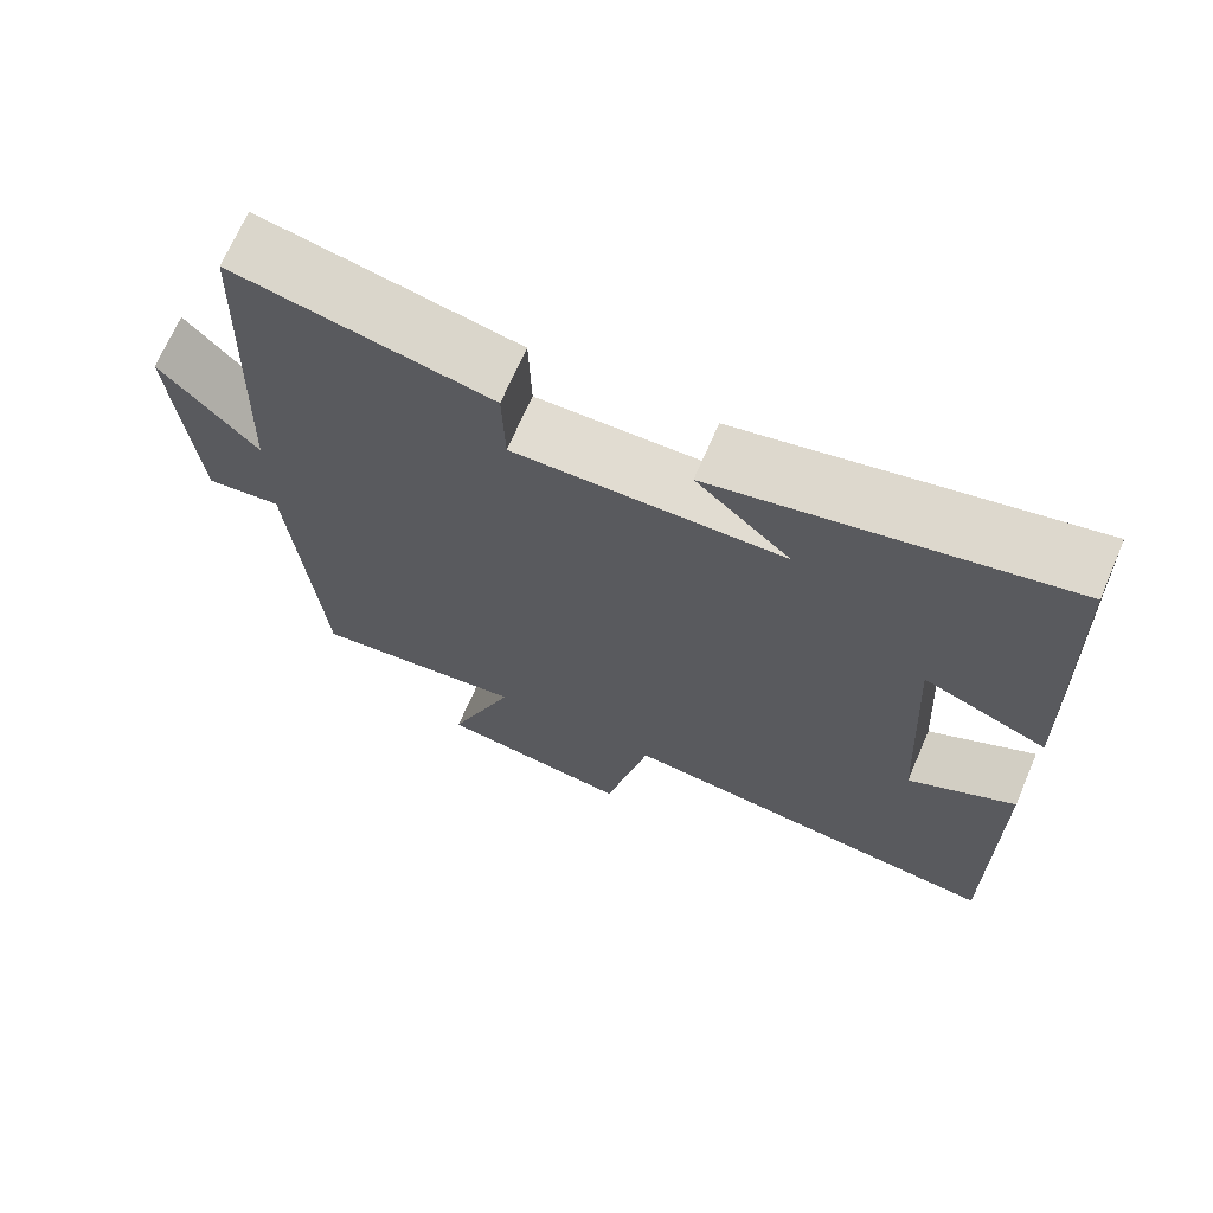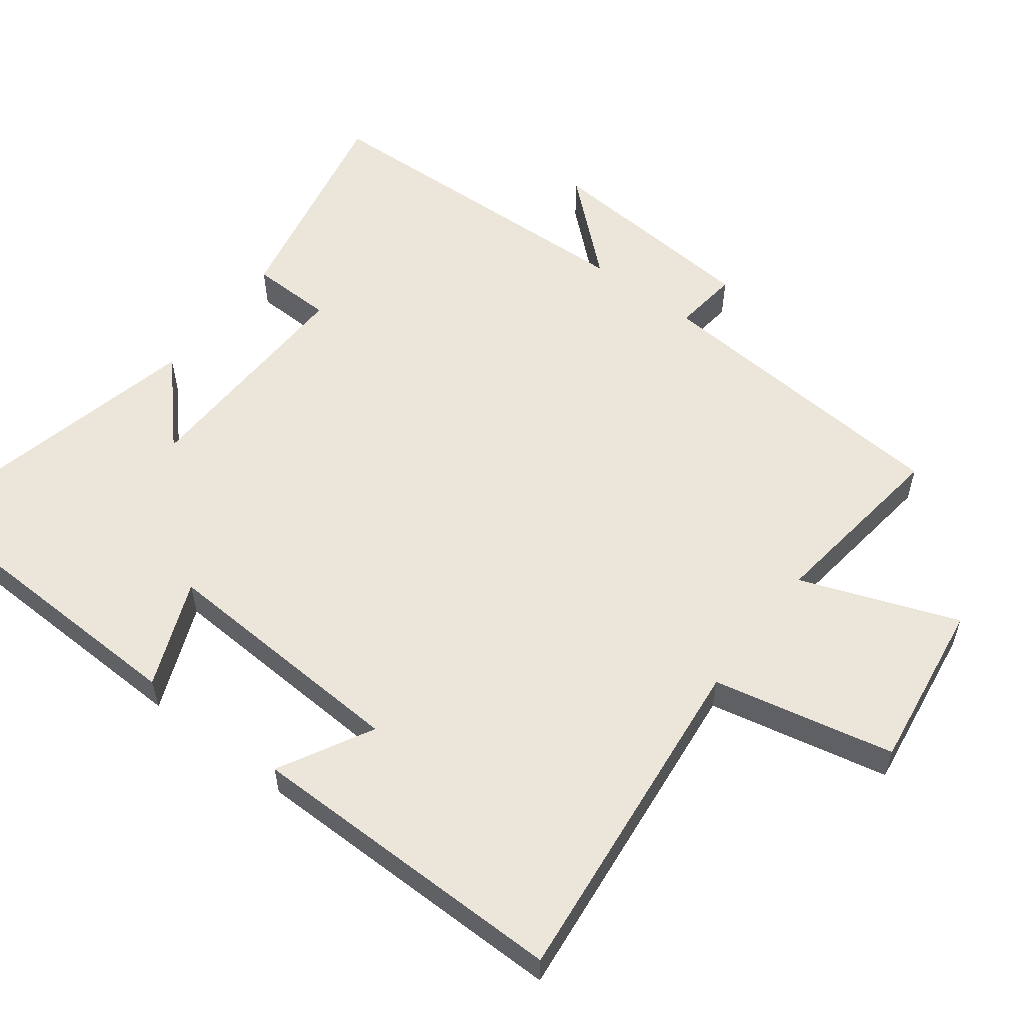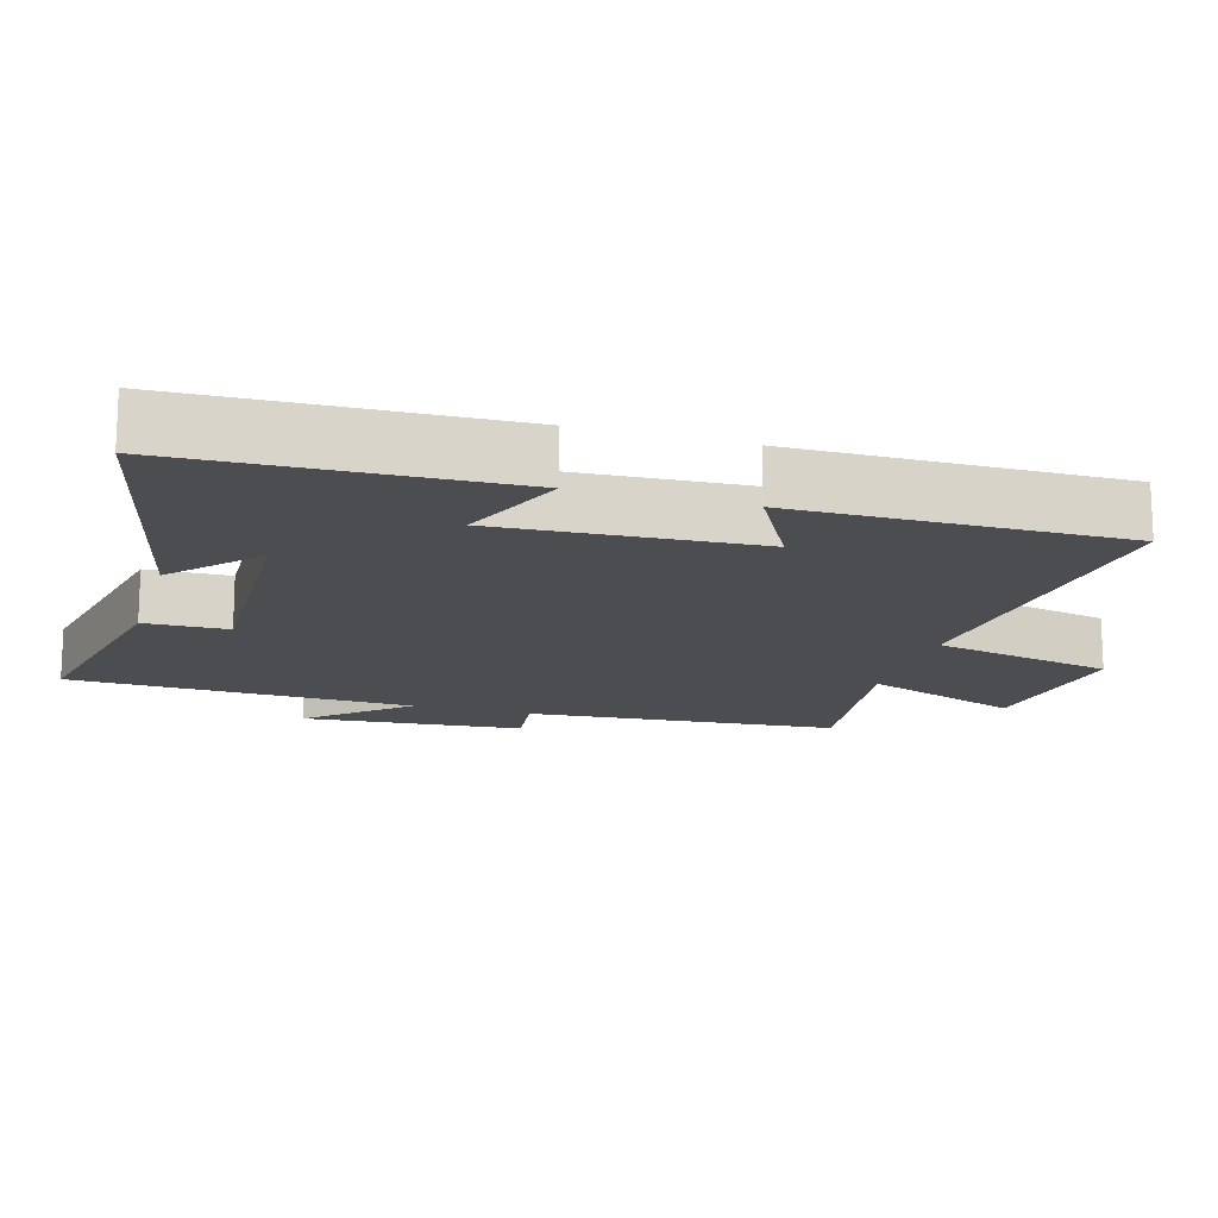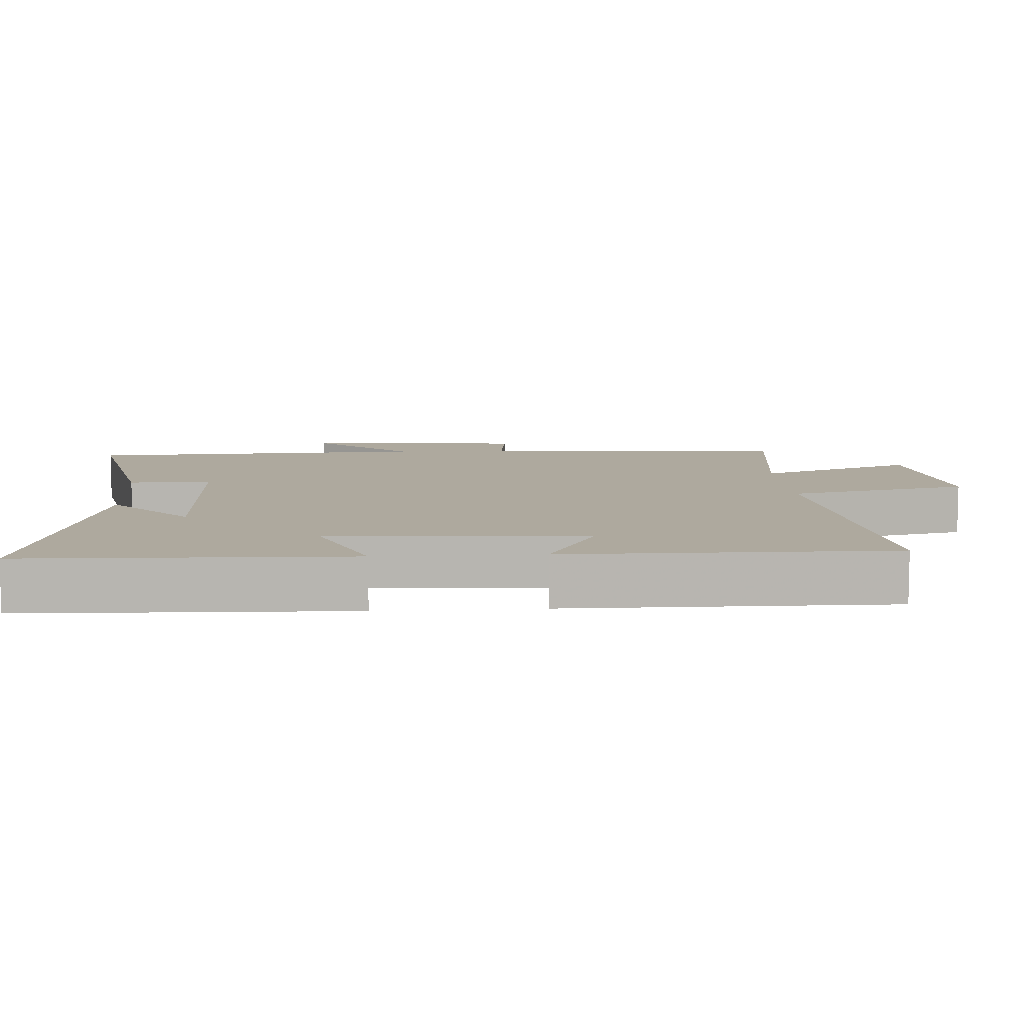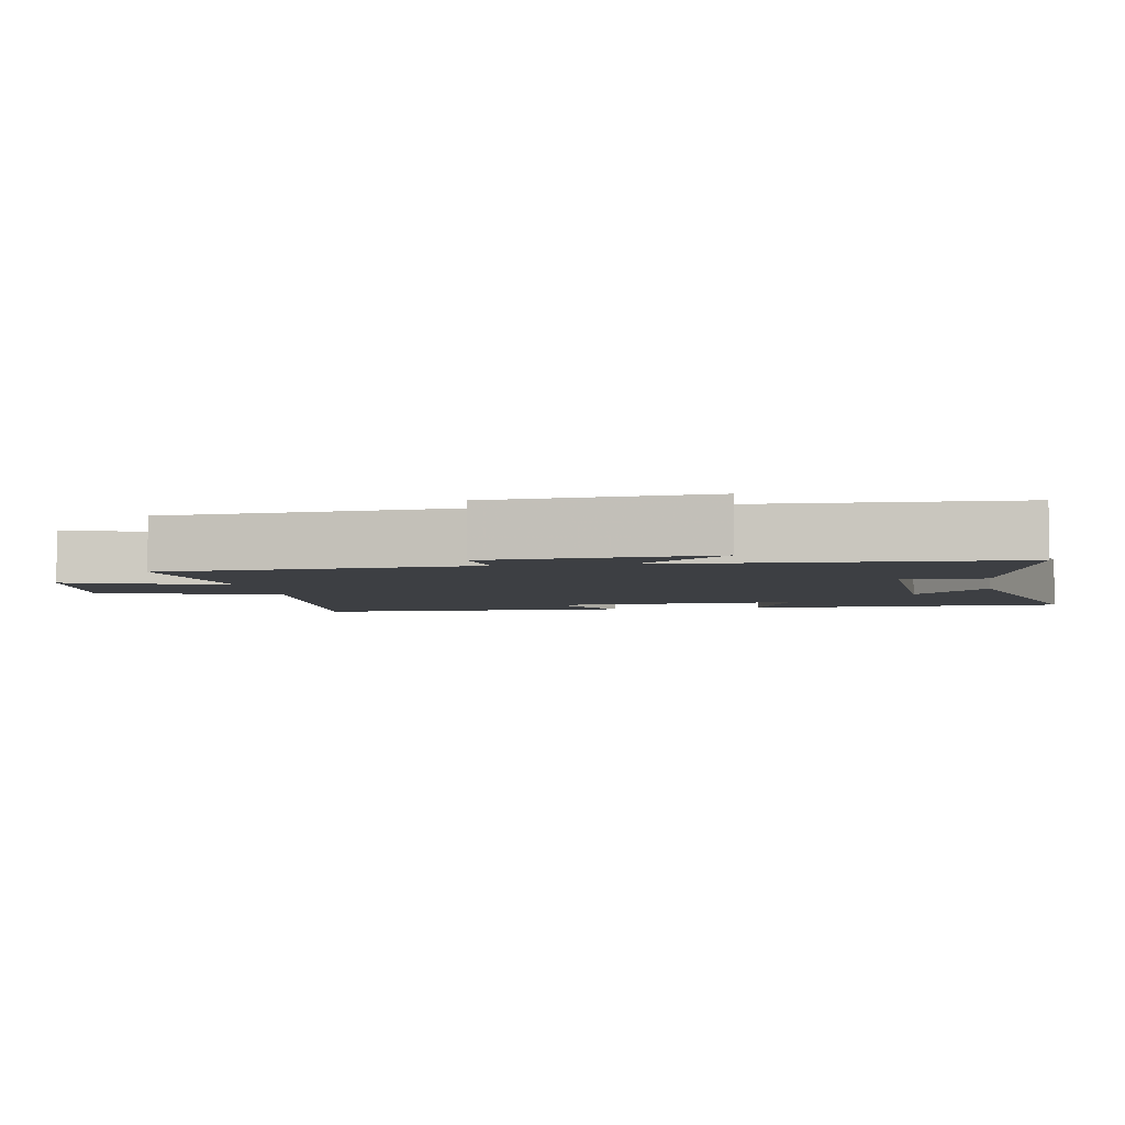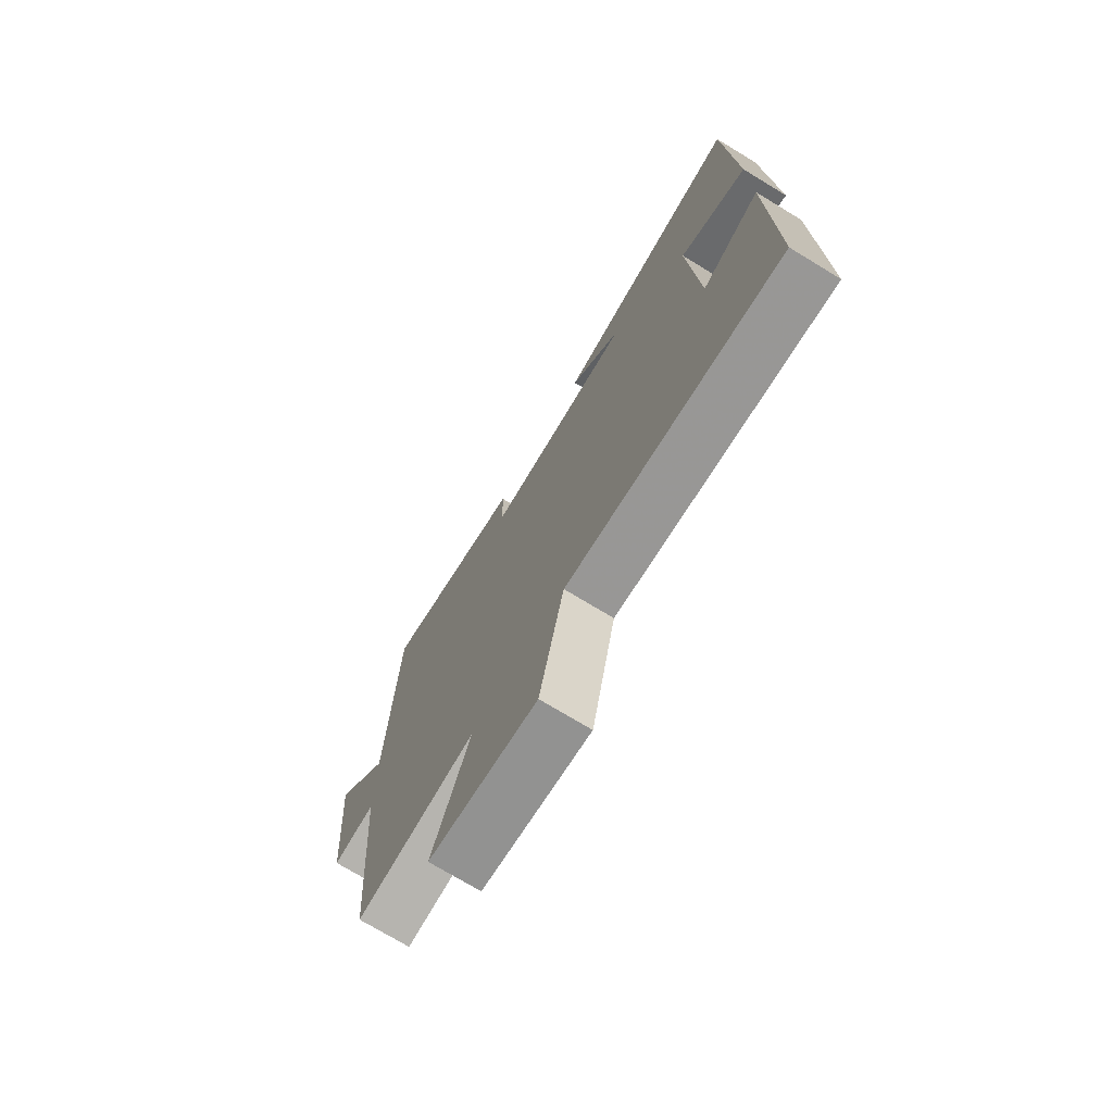
<metadata>
{"format":"obj","ext":"obj","renderer":"f3d","projection":"perspective","resolution":1024,"background":"white","views":[{"elev":69.4,"azim":23.4,"up":"+Z"},{"elev":56.4,"azim":127.1,"up":"+Y"},{"elev":-15.6,"azim":73.7,"up":"+Y"},{"elev":9.1,"azim":86.2,"up":"+Y"},{"elev":-4.1,"azim":-80.4,"up":"+Y"},{"elev":-73.8,"azim":58.8,"up":"+Z"}]}
</metadata>
<code>
v 0.485 0.07 0.599
v 0.5 0.07 0.139
v 0.347 0.07 0.201
v 0.367 0.07 -0.161
v 0.5 0.07 -0.089
v 0.503 0.07 -0.551
v 0.016 0.07 -0.5
v -0.039 0.07 -0.758
v -0.281 0.07 -0.724
v -0.198 0.07 -0.5
v -0.465 0.07 -0.534
v -0.5 0.07 -0.091
v -0.594 0.07 -0.102
v -0.62 0.07 0.212
v -0.5 0.07 0.077
v -0.483 0.07 0.566
v -0.165 0.07 0.5
v -0.162 0.07 0.382
v 0.172 0.07 0.392
v 0.055 0.07 0.5
v 0.485 0 0.599
v 0.5 0 0.139
v 0.347 0 0.201
v 0.367 0 -0.161
v 0.5 0 -0.089
v 0.503 0 -0.551
v 0.016 0 -0.5
v -0.039 0 -0.758
v -0.281 0 -0.724
v -0.198 0 -0.5
v -0.465 0 -0.534
v -0.5 0 -0.091
v -0.594 0 -0.102
v -0.62 0 0.212
v -0.5 0 0.077
v -0.483 0 0.566
v -0.165 0 0.5
v -0.162 0 0.382
v 0.172 0 0.392
v 0.055 0 0.5
f 19 20 1 2
f 15 16 17 18
f 15 18 19
f 12 13 14 15
f 10 11 12 15
f 10 15 19
f 7 8 9 10
f 7 10 19
f 4 5 6 7
f 3 4 7 19
f 2 3 19
f 22 21 40 39
f 38 37 36 35
f 39 38 35
f 35 34 33 32
f 35 32 31 30
f 39 35 30
f 30 29 28 27
f 39 30 27
f 27 26 25 24
f 39 27 24 23
f 39 23 22
f 1 21 22 2
f 2 22 23 3
f 3 23 24 4
f 4 24 25 5
f 5 25 26 6
f 6 26 27 7
f 7 27 28 8
f 8 28 29 9
f 9 29 30 10
f 10 30 31 11
f 11 31 32 12
f 12 32 33 13
f 13 33 34 14
f 14 34 35 15
f 15 35 36 16
f 16 36 37 17
f 17 37 38 18
f 18 38 39 19
f 19 39 40 20
f 20 40 21 1

</code>
